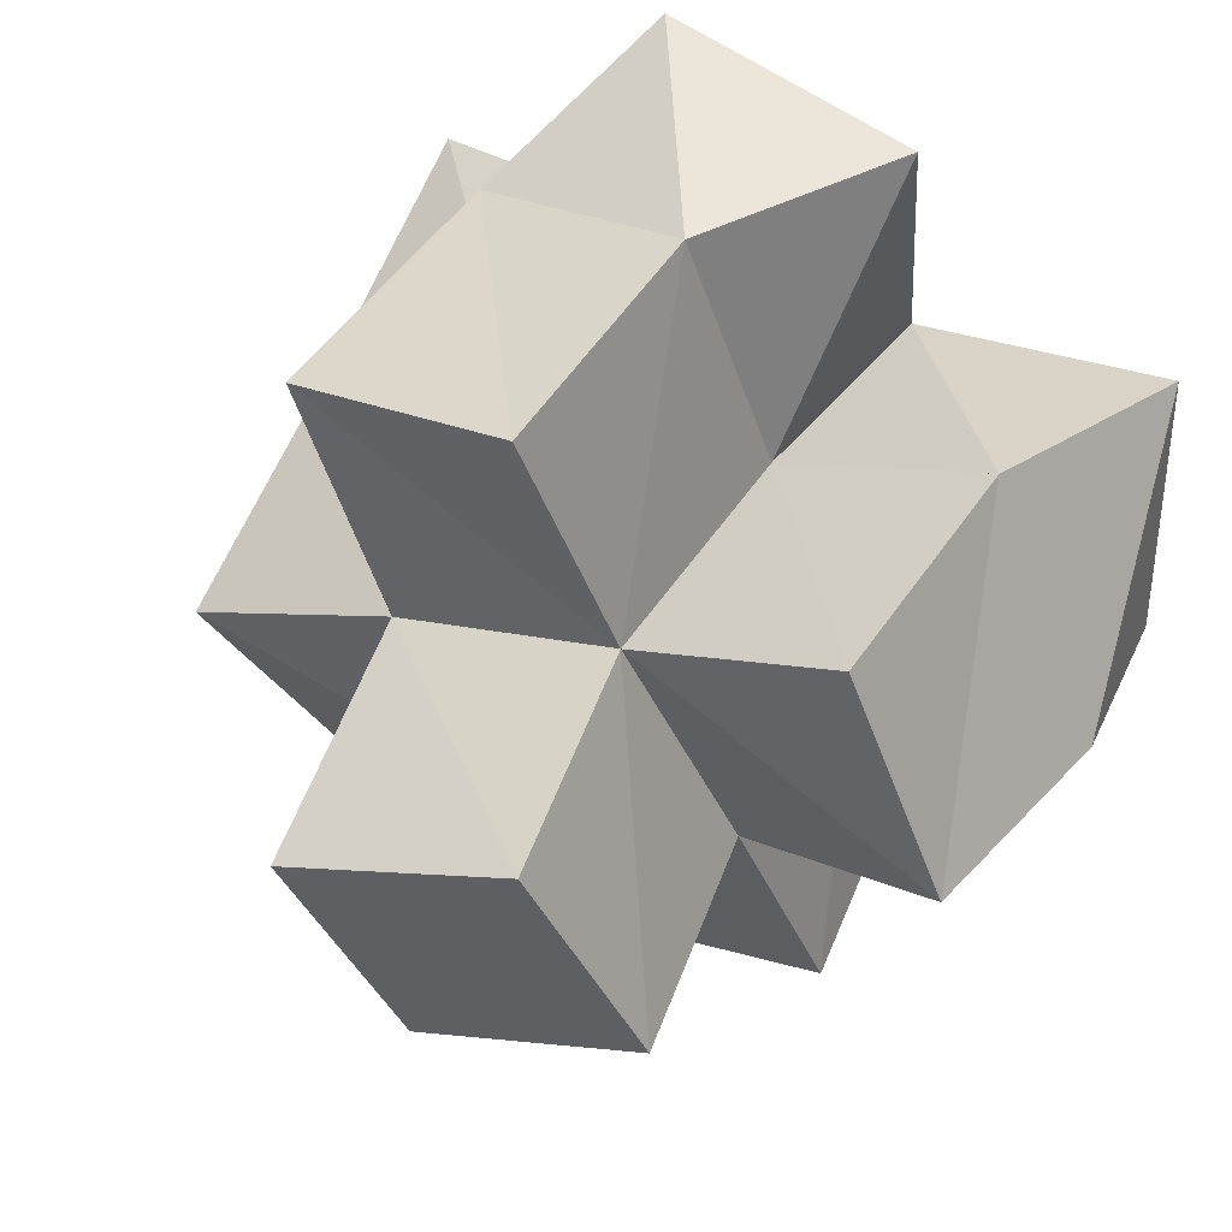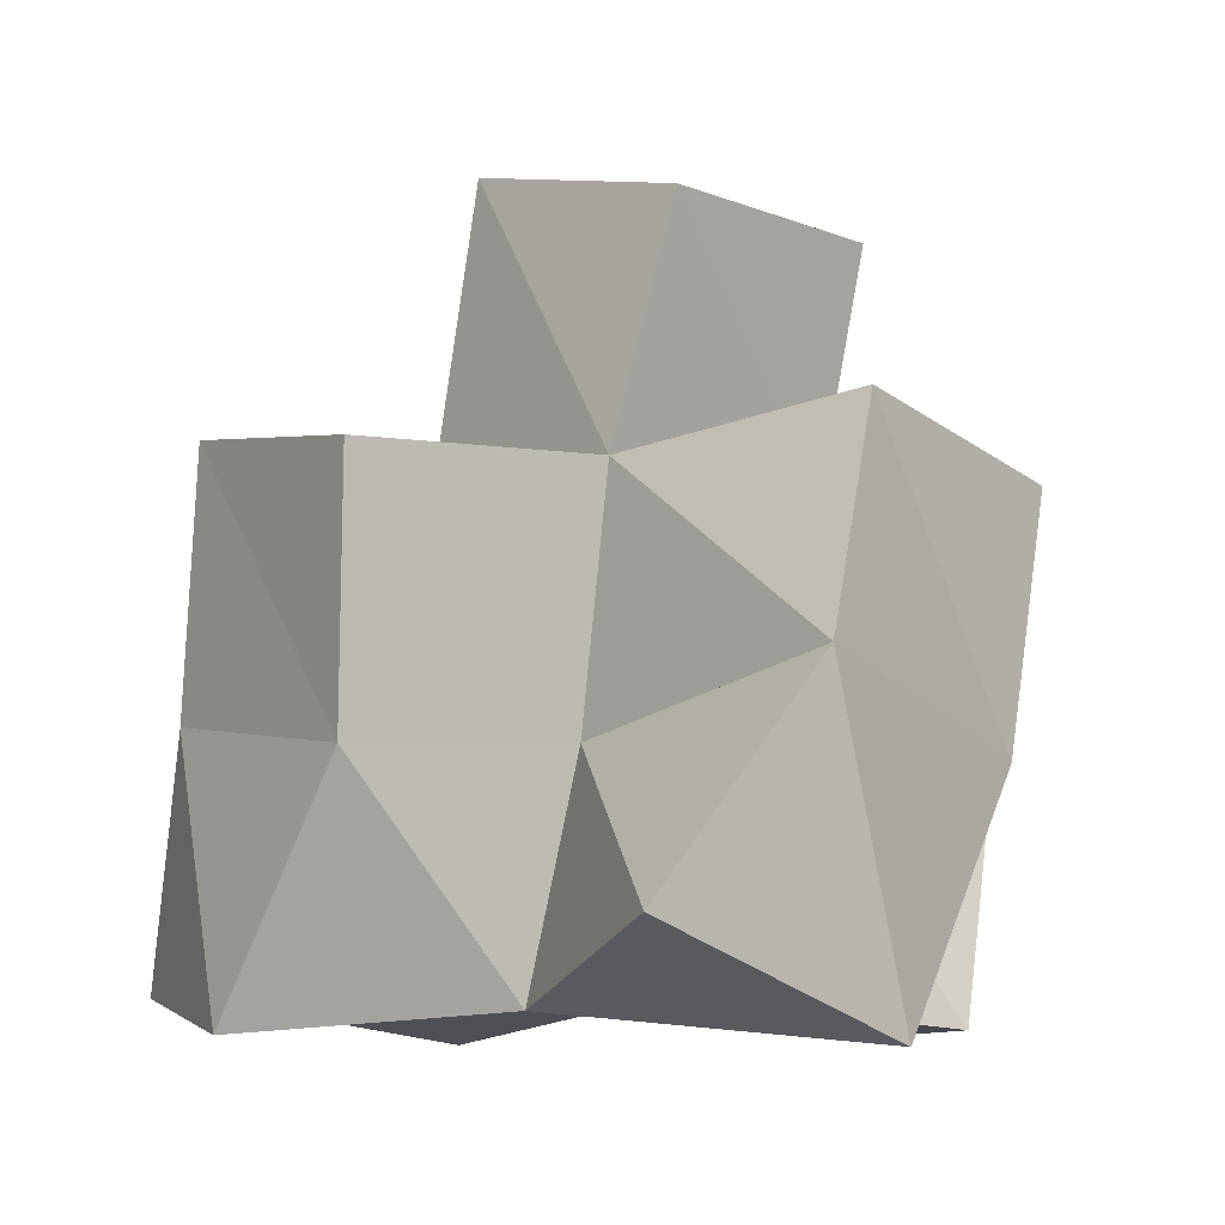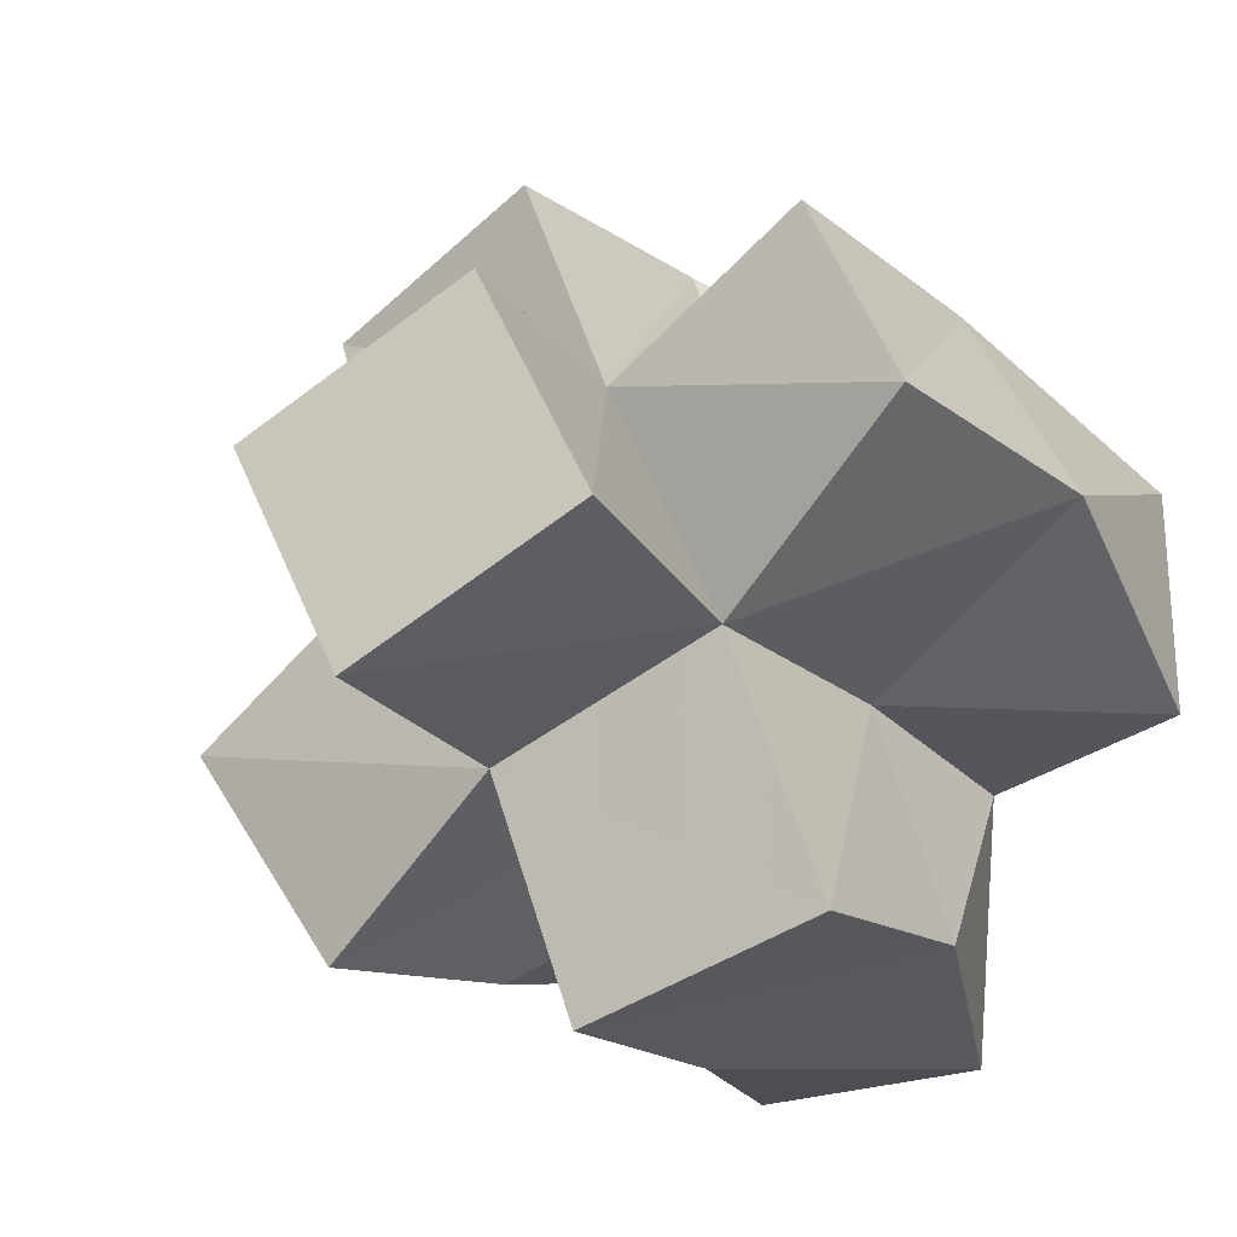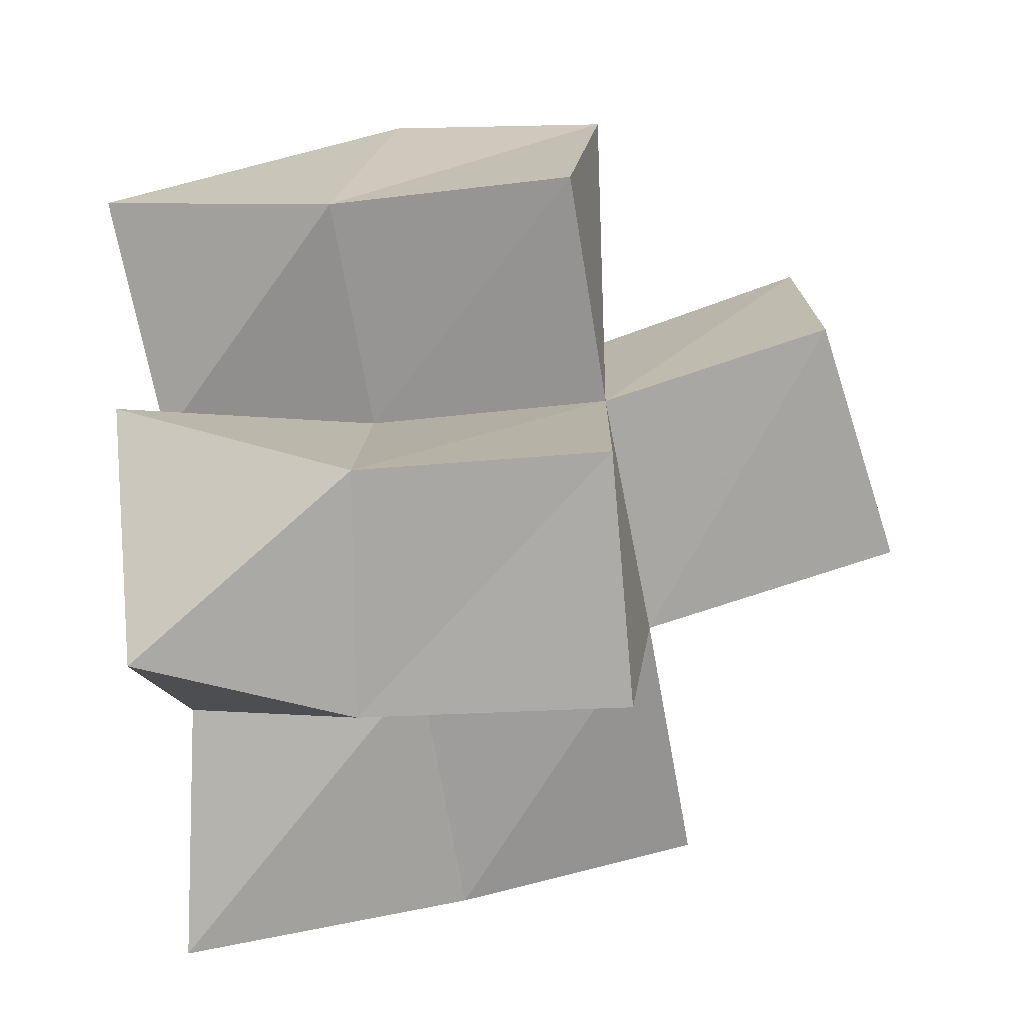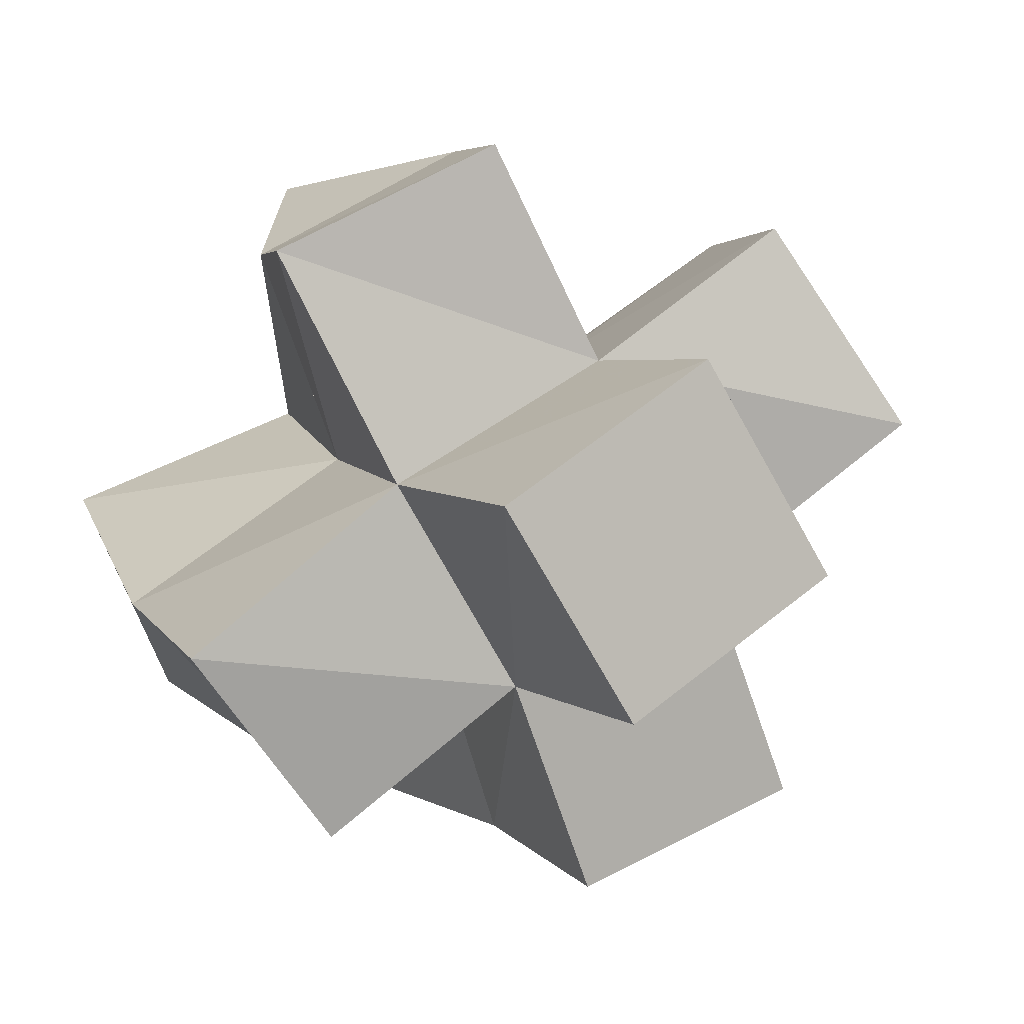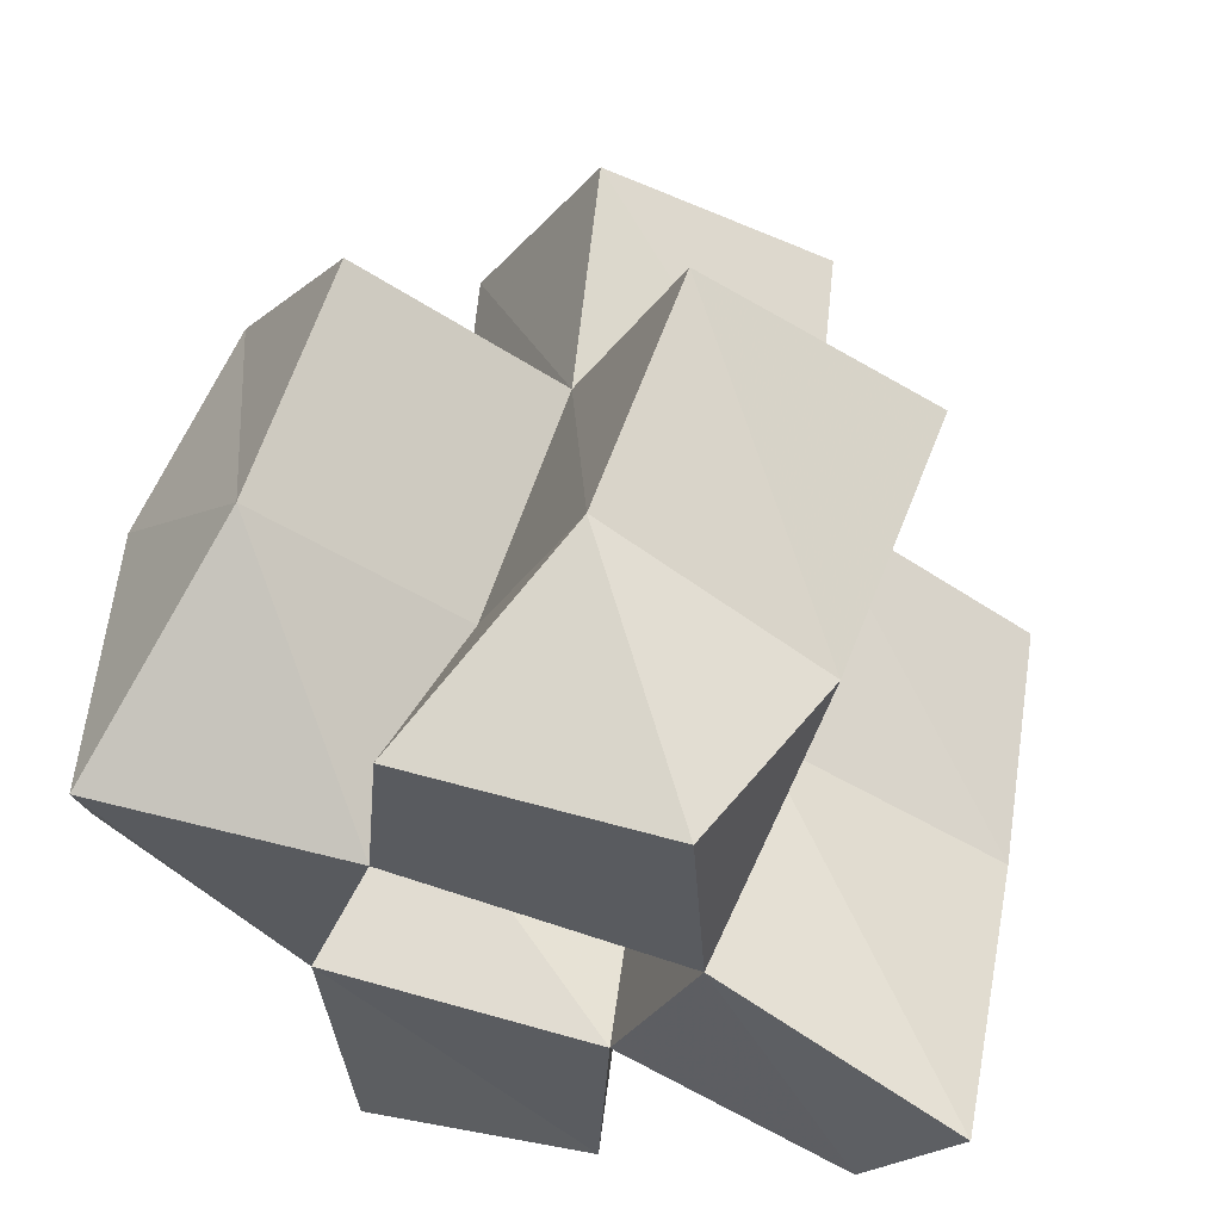
<metadata>
{"format":"obj","ext":"obj","renderer":"f3d","projection":"perspective","resolution":1024,"background":"white","views":[{"elev":62.4,"azim":-148.9,"up":"+Z"},{"elev":-8.1,"azim":-106.3,"up":"+Y"},{"elev":-15.0,"azim":-142.2,"up":"+Z"},{"elev":77.6,"azim":83.9,"up":"+Z"},{"elev":10.9,"azim":166.1,"up":"+Z"},{"elev":57.2,"azim":16.9,"up":"+Z"}]}
</metadata>
<code>
v -0.3778 0.1204 1.071
v -0.3831 0.1621 1.1
v -0.3308 0.1059 1.064
v -0.3326 0.1504 1.073
v -0.3658 0.1 1.119
v -0.3518 0.1472 1.143
v -0.3172 0.107 1.108
v -0.3125 0.1509 1.118
v -0.3238 0.1019 1.014
v -0.347 0.1478 1.029
v -0.2784 0.1083 1.01
v -0.2986 0.1546 1.011
v -0.2762 0.1086 1.059
v -0.2835 0.1544 1.061
v -0.2596 0.1073 1.102
v -0.2631 0.1548 1.098
v -0.3119 0.1028 1.151
v -0.2916 0.1472 1.165
v -0.2611 0.1017 1.155
v -0.2486 0.143 1.143
v -0.2295 0.1069 1.038
v -0.2502 0.1528 1.031
v -0.2111 0.1 1.082
v -0.2168 0.1591 1.069
v -0.3757 0.2049 1.11
v -0.3353 0.1992 1.078
v -0.3497 0.1951 1.151
v -0.3105 0.1986 1.124
v -0.3538 0.1963 1.028
v -0.3075 0.2034 1.012
v -0.291 0.2059 1.058
v -0.2668 0.2037 1.101
v -0.2892 0.1958 1.169
v -0.2442 0.1953 1.148
v -0.2523 0.2034 1.028
v -0.2236 0.2087 1.069
v -0.3441 0.245 1.087
v -0.3016 0.2559 1.063
v -0.3191 0.2442 1.13
v -0.2766 0.2552 1.106
f 1 2 4
f 3 1 4
f 2 6 8
f 4 2 8
f 6 5 7
f 8 6 7
f 5 1 3
f 7 5 3
f 8 7 3
f 4 8 3
f 2 1 5
f 6 2 5
f 9 10 12
f 11 9 12
f 10 4 14
f 12 10 14
f 4 3 13
f 14 4 13
f 3 9 11
f 13 3 11
f 14 13 11
f 12 14 11
f 10 9 3
f 4 10 3
f 7 8 16
f 15 7 16
f 8 18 20
f 16 8 20
f 18 17 19
f 20 18 19
f 17 7 15
f 19 17 15
f 20 19 15
f 16 20 15
f 8 7 17
f 18 8 17
f 13 14 22
f 21 13 22
f 14 16 24
f 22 14 24
f 16 15 23
f 24 16 23
f 15 13 21
f 23 15 21
f 24 23 21
f 22 24 21
f 14 13 15
f 16 14 15
f 2 25 26
f 4 2 26
f 25 27 28
f 26 25 28
f 27 6 8
f 28 27 8
f 6 2 4
f 8 6 4
f 28 8 4
f 26 28 4
f 25 2 6
f 27 25 6
f 10 29 30
f 12 10 30
f 29 26 31
f 30 29 31
f 26 4 14
f 31 26 14
f 4 10 12
f 14 4 12
f 31 14 12
f 30 31 12
f 29 10 4
f 26 29 4
f 8 28 32
f 16 8 32
f 28 33 34
f 32 28 34
f 33 18 20
f 34 33 20
f 18 8 16
f 20 18 16
f 34 20 16
f 32 34 16
f 28 8 18
f 33 28 18
f 14 31 35
f 22 14 35
f 31 32 36
f 35 31 36
f 32 16 24
f 36 32 24
f 16 14 22
f 24 16 22
f 36 24 22
f 35 36 22
f 31 14 16
f 32 31 16
f 4 26 31
f 14 4 31
f 26 28 32
f 31 26 32
f 28 8 16
f 32 28 16
f 8 4 14
f 16 8 14
f 32 16 14
f 31 32 14
f 26 4 8
f 28 26 8
f 26 37 38
f 31 26 38
f 37 39 40
f 38 37 40
f 39 28 32
f 40 39 32
f 28 26 31
f 32 28 31
f 40 32 31
f 38 40 31
f 37 26 28
f 39 37 28

</code>
